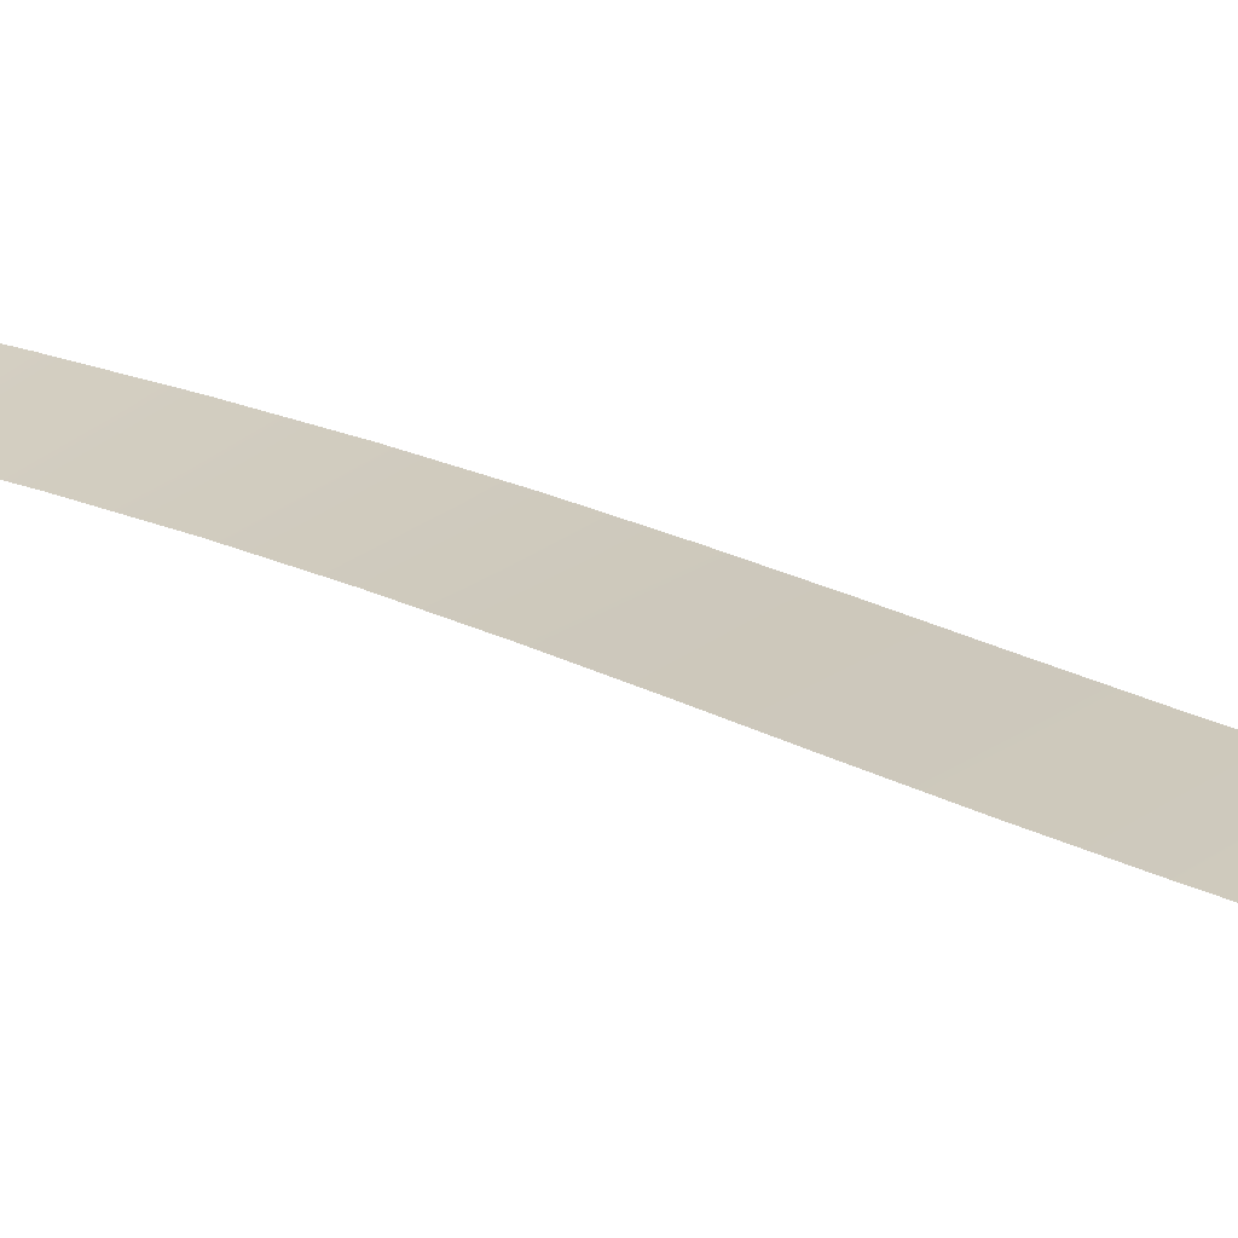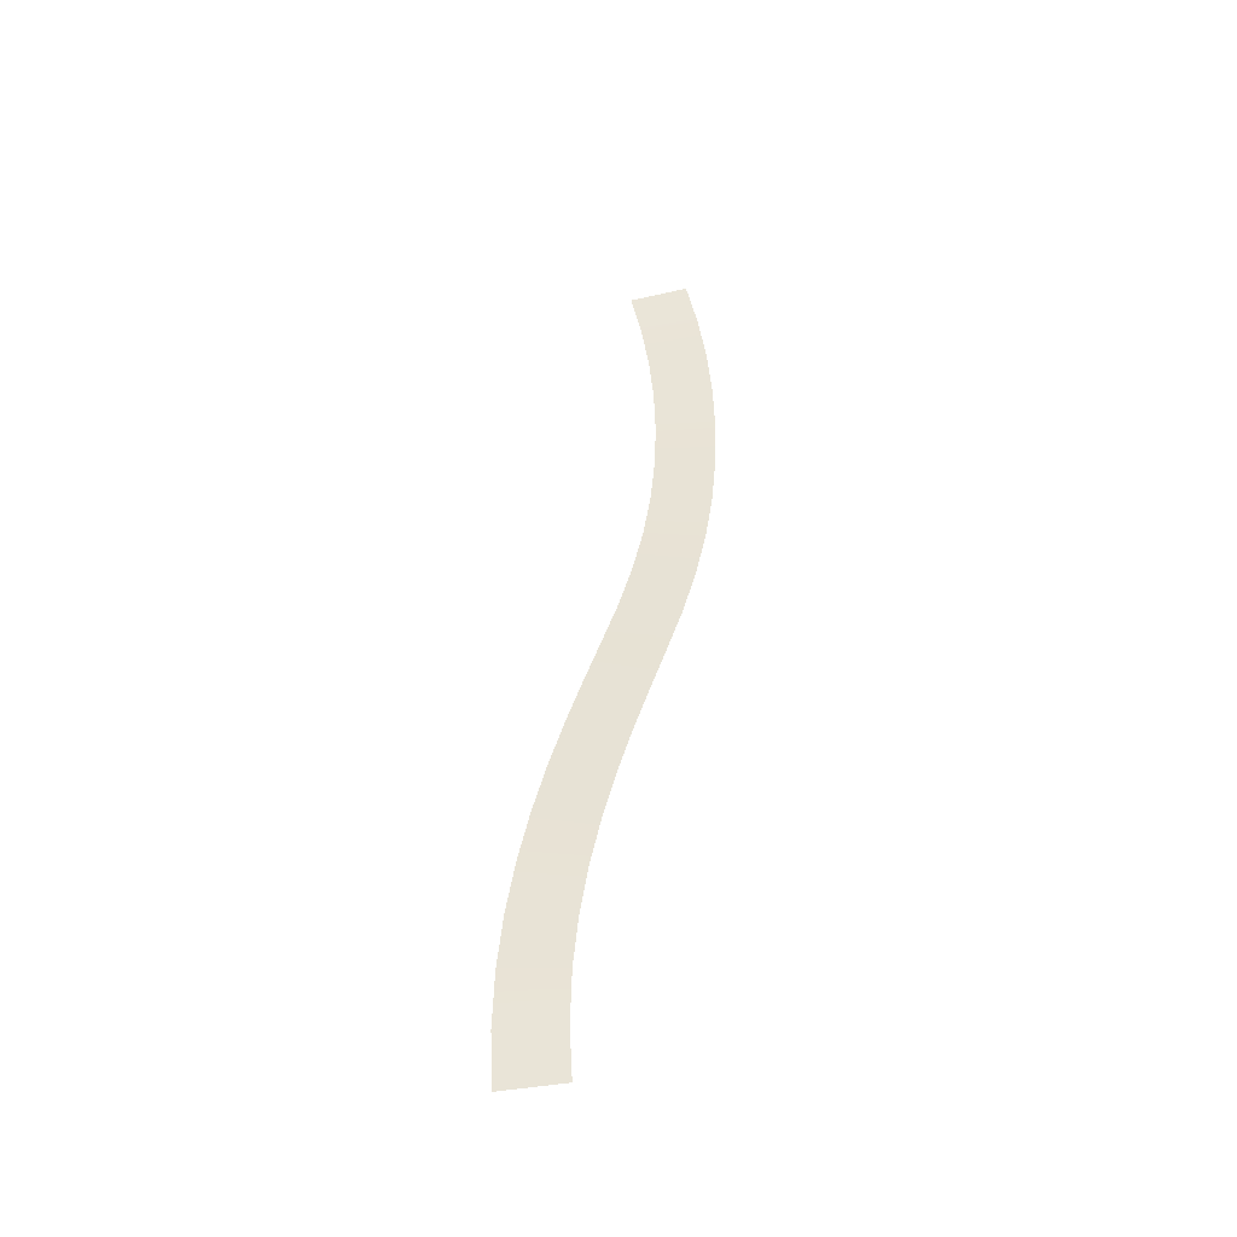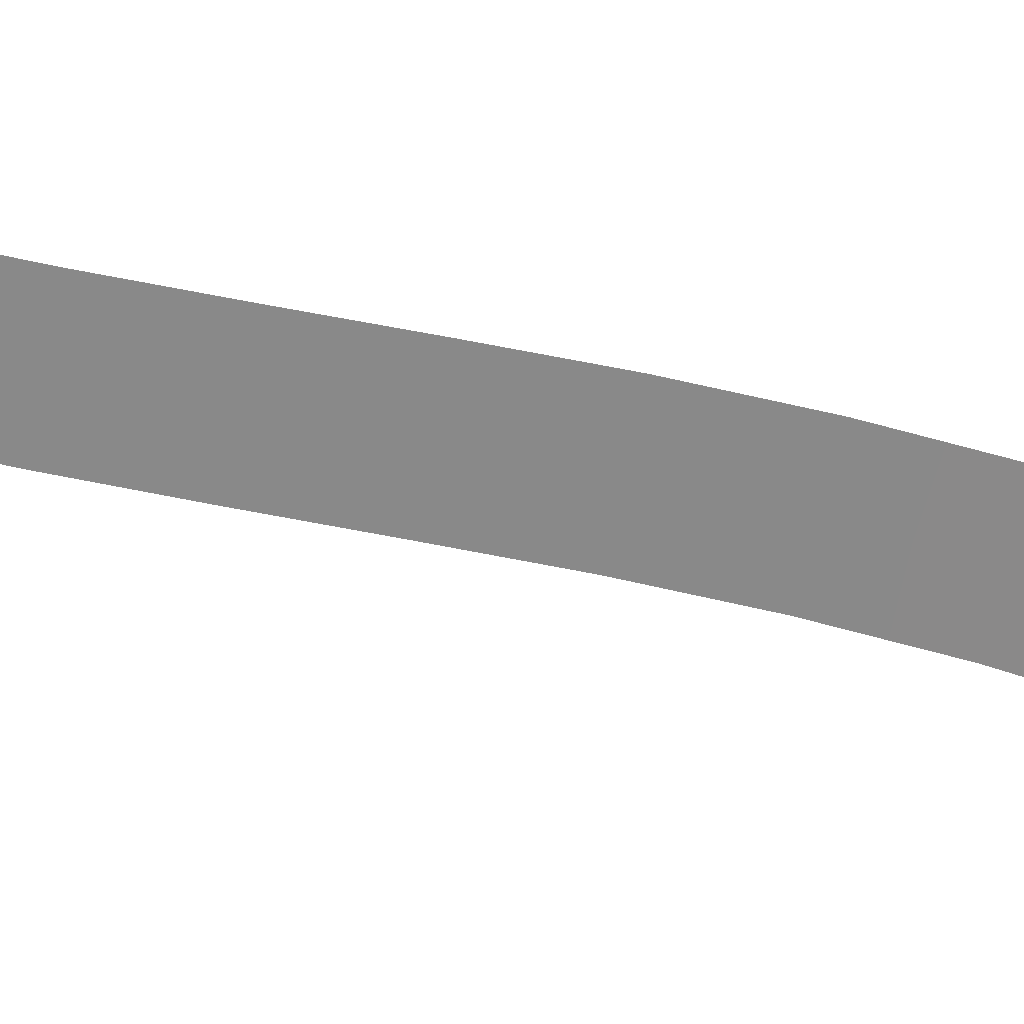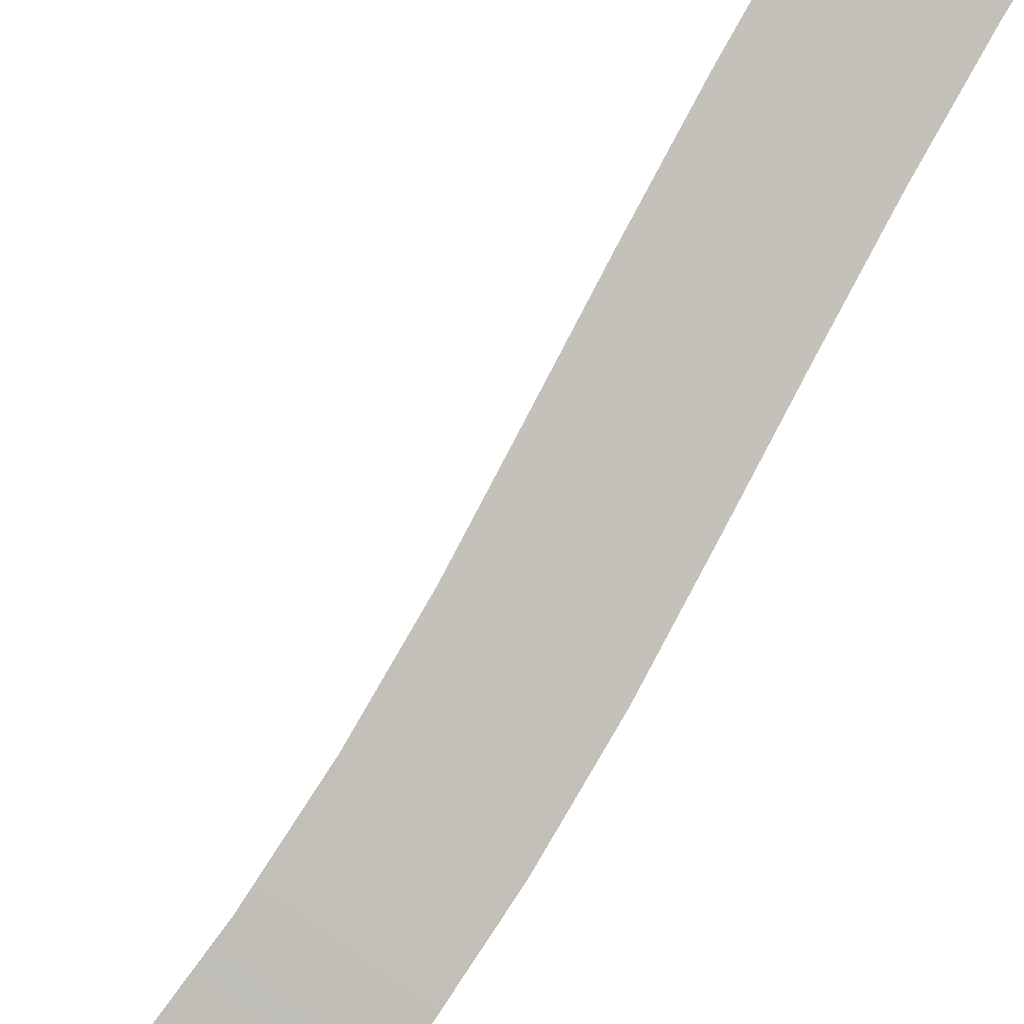
<metadata>
{"format":"obj","ext":"obj","renderer":"f3d","projection":"perspective","resolution":1024,"background":"white","views":[{"elev":29.9,"azim":121.7,"up":"+Y"},{"elev":-39.2,"azim":-174.6,"up":"+Z"},{"elev":-62.8,"azim":-113.8,"up":"+Y"},{"elev":-79.9,"azim":135.0,"up":"+Y"}]}
</metadata>
<code>
g WindSwirl_06e
v -18.76 -1.762 -11.31
v 1.994 -1.826 -6.531
v -3.055 -4.596 10.31
v -23.85 -4.569 5.857
v -7.509 -7.142 27.64
v -28.38 -7.178 23.81
v -11.07 -9.435 45.1
v -32.01 -9.555 42.12
v -13.57 -11.43 62.69
v -34.58 -11.65 60.74
v -15.02 -13.13 80.37
v -36.08 -13.44 79.58
v -15.45 -14.54 98.11
v -36.53 -14.94 98.52
v -14.86 -15.64 115.8
v -35.92 -16.13 117.5
v -13.22 -16.44 133.5
v -34.22 -17 136.4
v -10.53 -16.93 151.1
v -31.42 -17.54 155.2
v -6.748 -17.09 168.6
v -27.47 -17.73 173.7
v -8.385 3.76 -46.04
v 12.39 3.718 -41.48
v 7.256 0.9583 -23.91
v -13.49 1.027 -28.72
v -3.709 6.371 -63.38
v 17.14 6.385 -59.31
v 0.3738 8.815 -80.79
v 21.32 8.906 -77.41
v 3.726 11.05 -98.31
v 24.77 11.24 -95.76
v 6.211 13.05 -115.9
v 27.35 13.33 -114.4
v 7.682 14.75 -133.6
v 28.9 15.13 -133.2
v 7.983 16.07 -151.9
v 29.24 16.55 -152.6
v 6.969 17.05 -169.6
v 28.23 17.62 -171.5
g WindSwirl_06e_0
f 3 2 1
f 4 3 1
f 5 3 4
f 6 5 4
f 7 5 6
f 8 7 6
f 9 7 8
f 10 9 8
f 11 9 10
f 12 11 10
f 13 11 12
f 14 13 12
f 15 13 14
f 16 15 14
f 17 15 16
f 18 17 16
f 19 17 18
f 20 19 18
f 21 19 20
f 22 21 20
f 25 24 23
f 26 25 23
f 2 25 26
f 1 2 26
f 23 24 27
f 24 28 27
f 27 28 29
f 28 30 29
f 29 30 31
f 30 32 31
f 31 32 33
f 32 34 33
f 33 34 35
f 34 36 35
f 35 36 37
f 36 38 37
f 37 38 39
f 38 40 39

</code>
